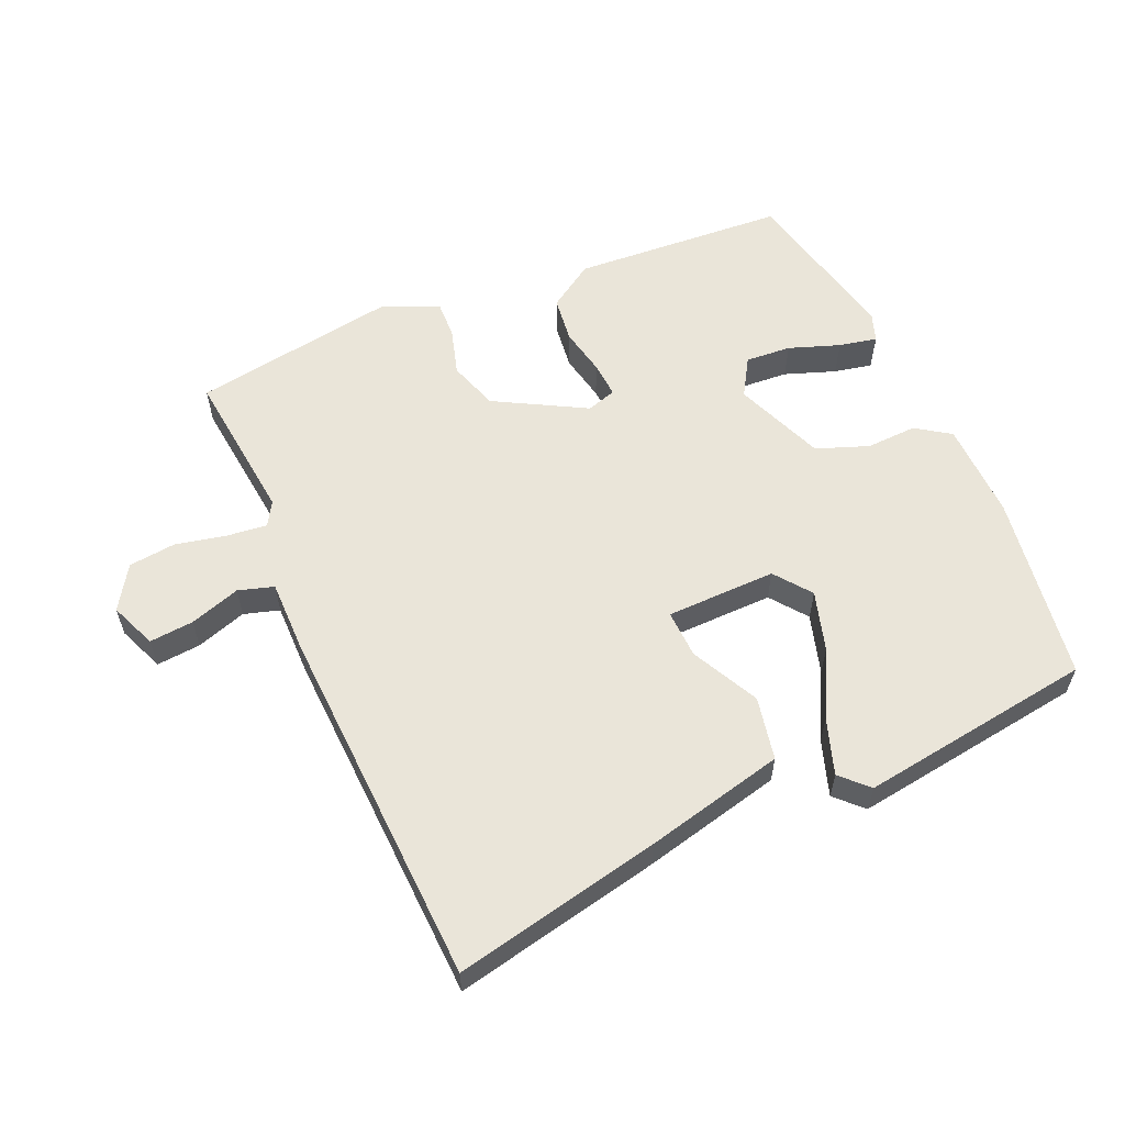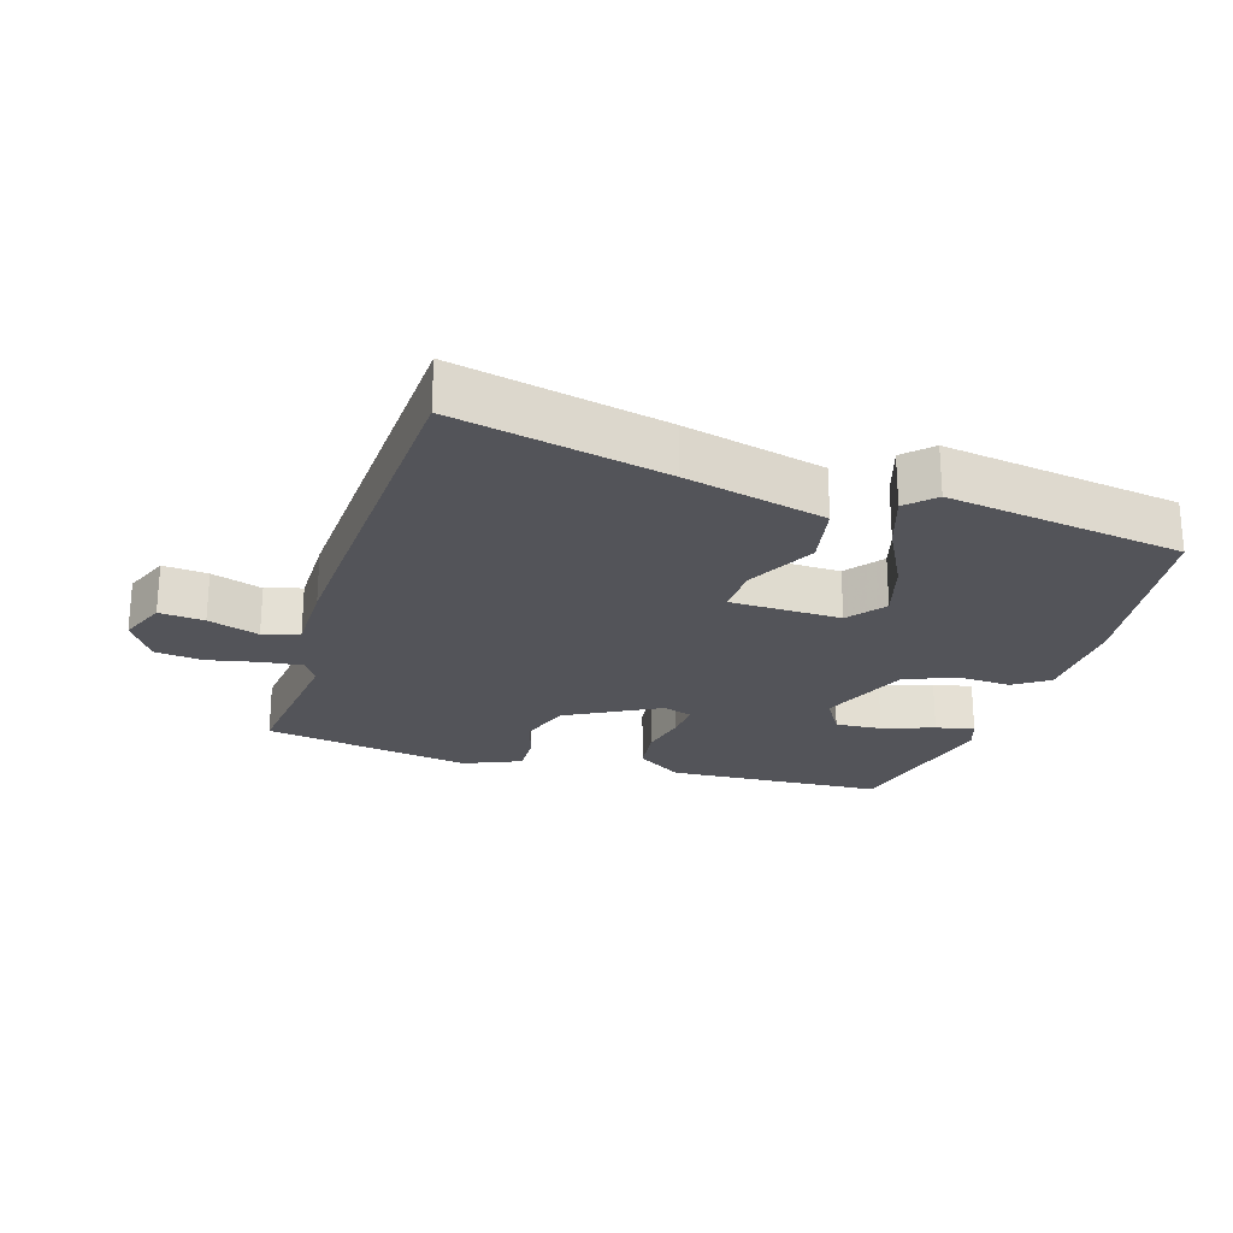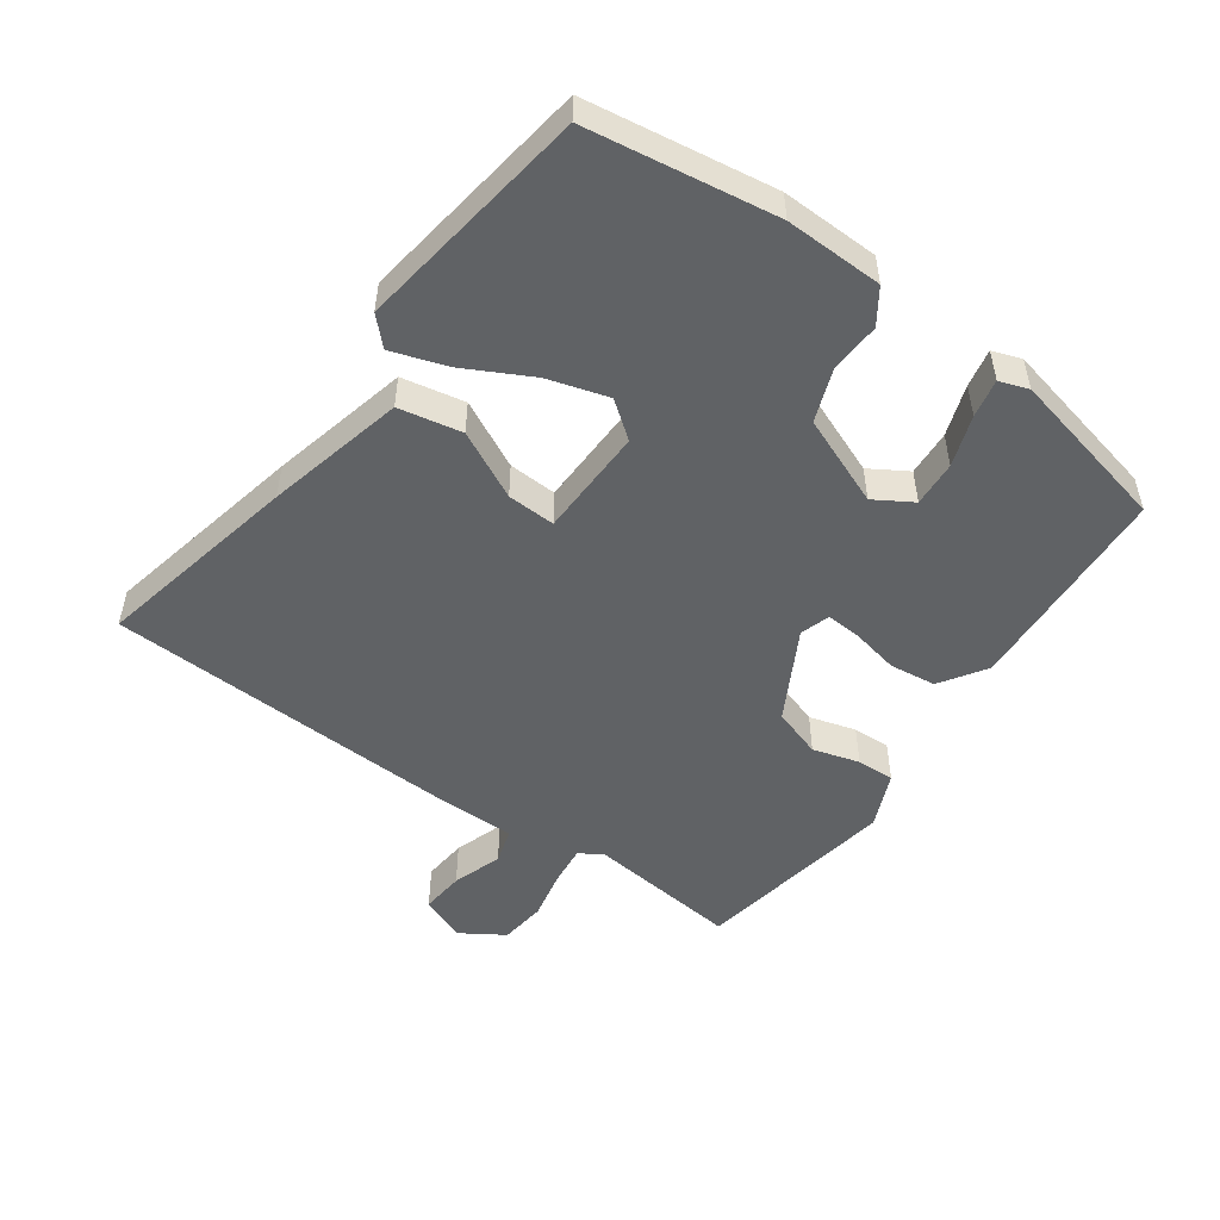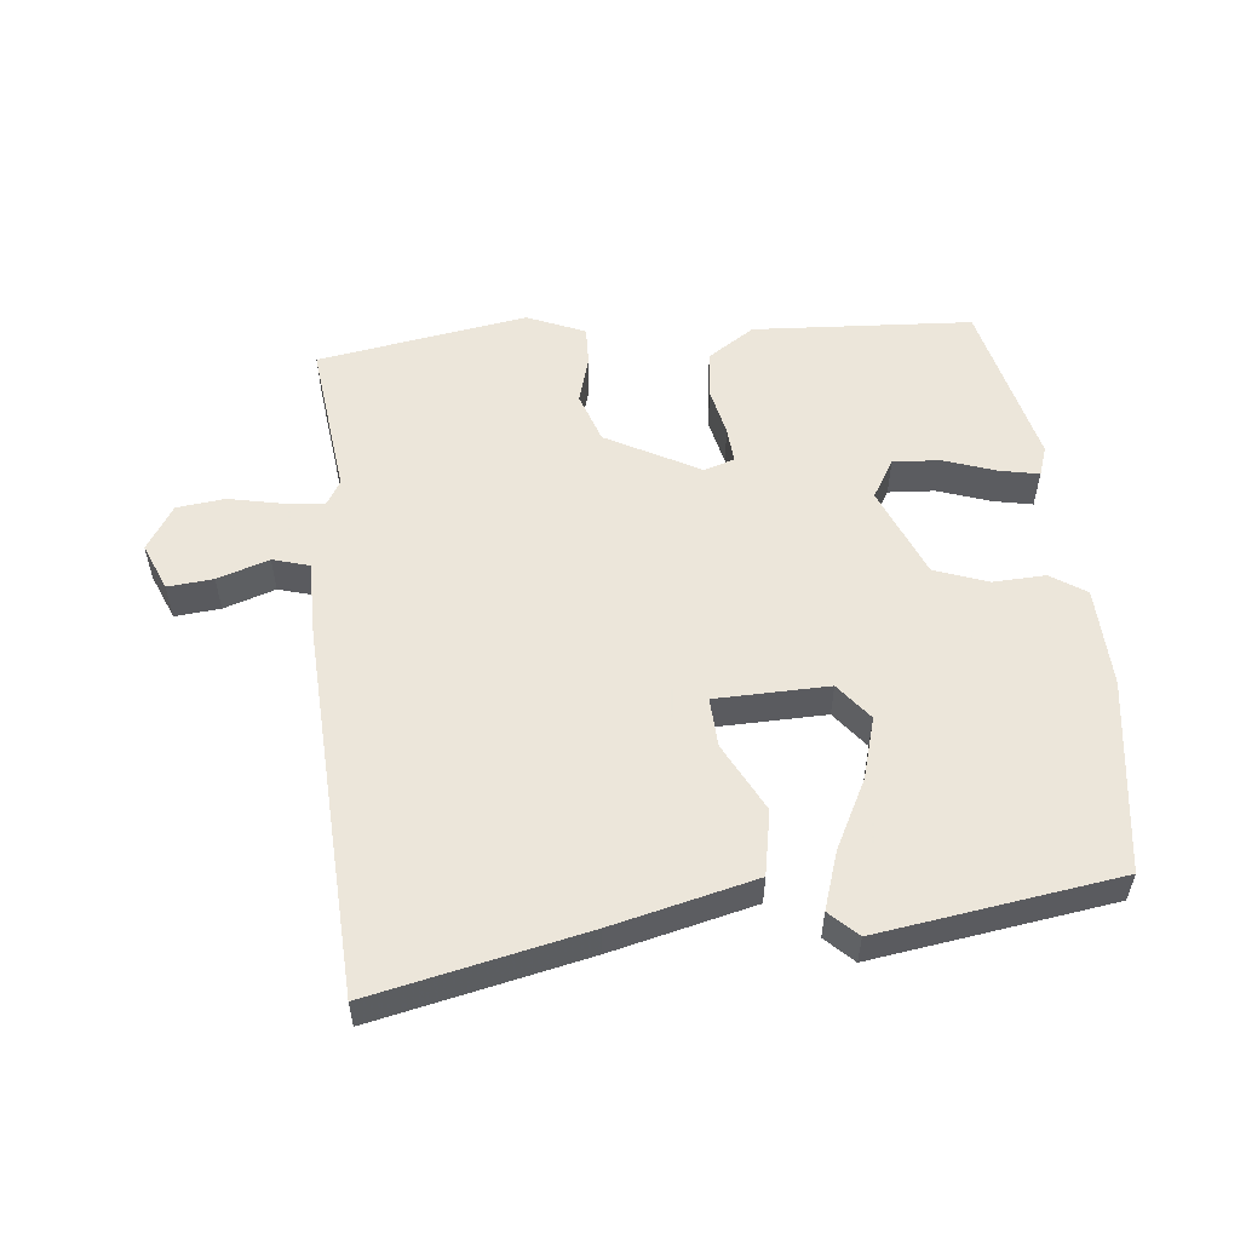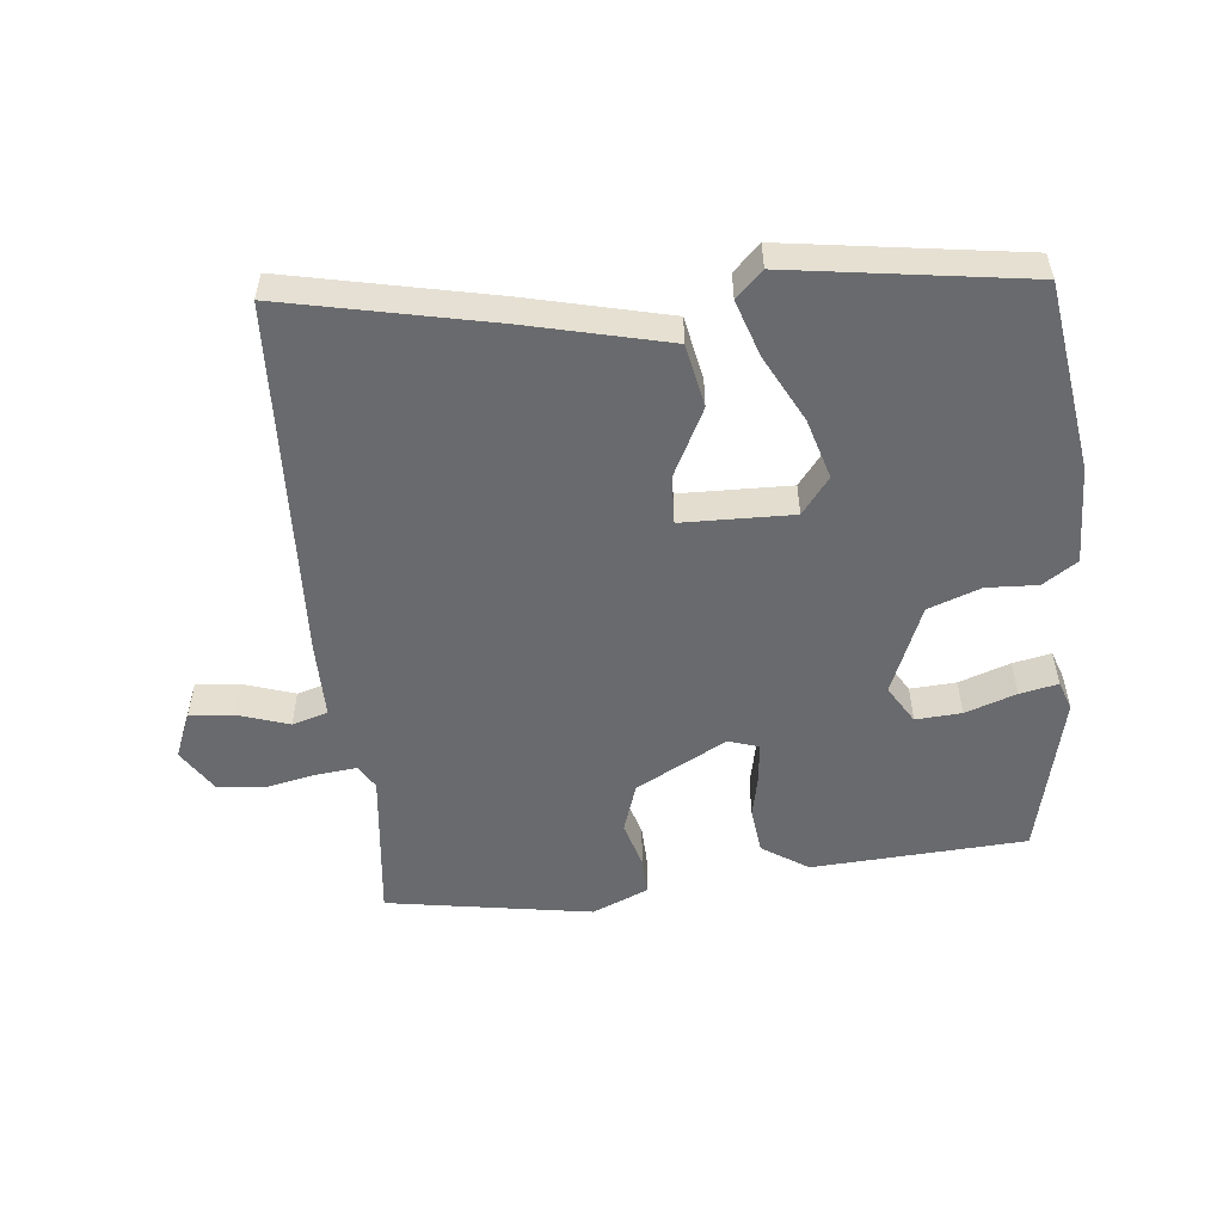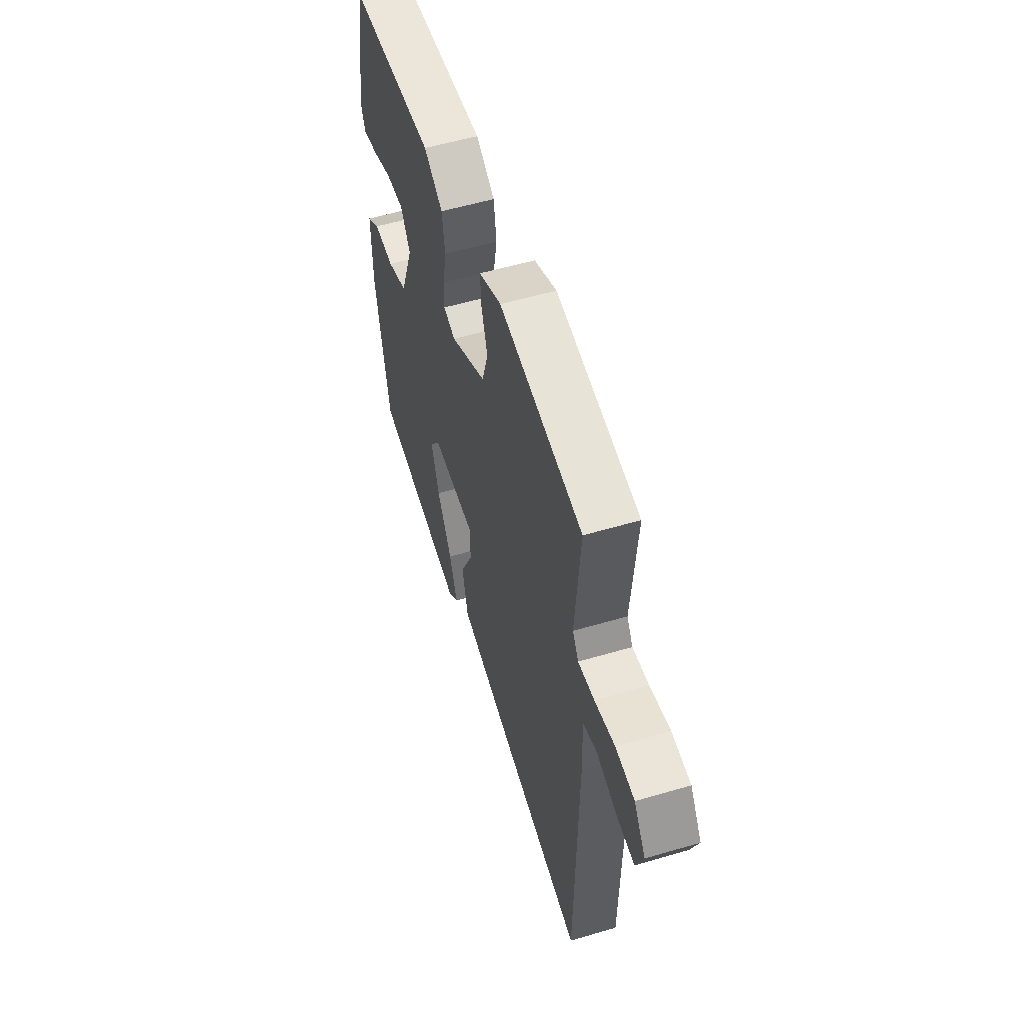
<metadata>
{"format":"obj","ext":"obj","renderer":"f3d","projection":"perspective","resolution":1024,"background":"white","views":[{"elev":58.5,"azim":154.7,"up":"+Y"},{"elev":-23.8,"azim":160.8,"up":"+Y"},{"elev":-50.5,"azim":-127.3,"up":"+Y"},{"elev":54.6,"azim":172.1,"up":"+Y"},{"elev":-53.0,"azim":-176.0,"up":"+Y"},{"elev":55.7,"azim":72.8,"up":"+Z"}]}
</metadata>
<code>
v 0.474 0.07 0.507
v 0.455 0.07 0.271
v 0.478 0.07 0.235
v 0.54 0.07 0.244
v 0.617 0.07 0.263
v 0.689 0.07 0.257
v 0.733 0.07 0.192
v 0.706 0.07 0.12
v 0.638 0.07 0.124
v 0.56 0.07 0.147
v 0.506 0.07 0.129
v 0.51 0.07 0.014
v 0.502 0.07 -0.541
v 0.183 0.07 -0.484
v -0.032 0.07 -0.44
v -0.054 0.07 -0.344
v -0.005 0.07 -0.239
v -0.004 0.07 -0.165
v -0.173 0.07 -0.167
v -0.214 0.07 -0.224
v -0.184 0.07 -0.315
v -0.128 0.07 -0.415
v -0.097 0.07 -0.499
v -0.136 0.07 -0.54
v -0.496 0.07 -0.5
v -0.548 0.07 -0.214
v -0.549 0.07 -0.064
v -0.498 0.07 -0.027
v -0.42 0.07 -0.028
v -0.341 0.07 0.004
v -0.29 0.07 0.143
v -0.327 0.07 0.2
v -0.397 0.07 0.193
v -0.474 0.07 0.163
v -0.532 0.07 0.149
v -0.549 0.07 0.193
v -0.5 0.07 0.447
v -0.173 0.07 0.478
v -0.101 0.07 0.434
v -0.09 0.07 0.363
v -0.103 0.07 0.29
v -0.105 0.07 0.235
v -0.059 0.07 0.222
v 0.077 0.07 0.302
v 0.1 0.07 0.379
v 0.077 0.07 0.45
v 0.073 0.07 0.508
v 0.158 0.07 0.548
v 0.474 0 0.507
v 0.455 0 0.271
v 0.478 0 0.235
v 0.54 0 0.244
v 0.617 0 0.263
v 0.689 0 0.257
v 0.733 0 0.192
v 0.706 0 0.12
v 0.638 0 0.124
v 0.56 0 0.147
v 0.506 0 0.129
v 0.51 0 0.014
v 0.502 0 -0.541
v 0.183 0 -0.484
v -0.032 0 -0.44
v -0.054 0 -0.344
v -0.005 0 -0.239
v -0.004 0 -0.165
v -0.173 0 -0.167
v -0.214 0 -0.224
v -0.184 0 -0.315
v -0.128 0 -0.415
v -0.097 0 -0.499
v -0.136 0 -0.54
v -0.496 0 -0.5
v -0.548 0 -0.214
v -0.549 0 -0.064
v -0.498 0 -0.027
v -0.42 0 -0.028
v -0.341 0 0.004
v -0.29 0 0.143
v -0.327 0 0.2
v -0.397 0 0.193
v -0.474 0 0.163
v -0.532 0 0.149
v -0.549 0 0.193
v -0.5 0 0.447
v -0.173 0 0.478
v -0.101 0 0.434
v -0.09 0 0.363
v -0.103 0 0.29
v -0.105 0 0.235
v -0.059 0 0.222
v 0.077 0 0.302
v 0.1 0 0.379
v 0.077 0 0.45
v 0.073 0 0.508
v 0.158 0 0.548
f 48 1 2
f 47 48 2
f 46 47 2
f 45 46 2
f 44 45 2 3
f 43 44 3
f 39 40 41
f 38 39 41
f 37 38 41
f 36 37 41
f 35 36 41
f 33 34 35
f 33 35 41
f 32 33 41 42
f 27 28 29
f 26 27 29
f 25 26 29
f 24 25 29
f 23 24 29
f 22 23 29
f 21 22 29
f 20 21 29 30
f 19 20 30 31
f 15 16 17
f 14 15 17
f 13 14 17
f 12 13 17
f 11 12 17
f 11 17 18
f 8 9 10
f 7 8 10
f 6 7 10
f 5 6 10
f 4 5 10
f 3 4 10 11
f 18 19 31
f 11 18 31
f 3 11 31
f 43 3 31
f 31 32 42 43
f 50 49 96
f 50 96 95
f 50 95 94
f 50 94 93
f 51 50 93 92
f 51 92 91
f 89 88 87
f 89 87 86
f 89 86 85
f 89 85 84
f 89 84 83
f 83 82 81
f 89 83 81
f 90 89 81 80
f 77 76 75
f 77 75 74
f 77 74 73
f 77 73 72
f 77 72 71
f 77 71 70
f 77 70 69
f 78 77 69 68
f 79 78 68 67
f 65 64 63
f 65 63 62
f 65 62 61
f 65 61 60
f 65 60 59
f 66 65 59
f 58 57 56
f 58 56 55
f 58 55 54
f 58 54 53
f 58 53 52
f 59 58 52 51
f 79 67 66
f 79 66 59
f 79 59 51
f 79 51 91
f 91 90 80 79
f 1 49 50 2
f 2 50 51 3
f 3 51 52 4
f 4 52 53 5
f 5 53 54 6
f 6 54 55 7
f 7 55 56 8
f 8 56 57 9
f 9 57 58 10
f 10 58 59 11
f 11 59 60 12
f 12 60 61 13
f 13 61 62 14
f 14 62 63 15
f 15 63 64 16
f 16 64 65 17
f 17 65 66 18
f 18 66 67 19
f 19 67 68 20
f 20 68 69 21
f 21 69 70 22
f 22 70 71 23
f 23 71 72 24
f 24 72 73 25
f 25 73 74 26
f 26 74 75 27
f 27 75 76 28
f 28 76 77 29
f 29 77 78 30
f 30 78 79 31
f 31 79 80 32
f 32 80 81 33
f 33 81 82 34
f 34 82 83 35
f 35 83 84 36
f 36 84 85 37
f 37 85 86 38
f 38 86 87 39
f 39 87 88 40
f 40 88 89 41
f 41 89 90 42
f 42 90 91 43
f 43 91 92 44
f 44 92 93 45
f 45 93 94 46
f 46 94 95 47
f 47 95 96 48
f 48 96 49 1

</code>
